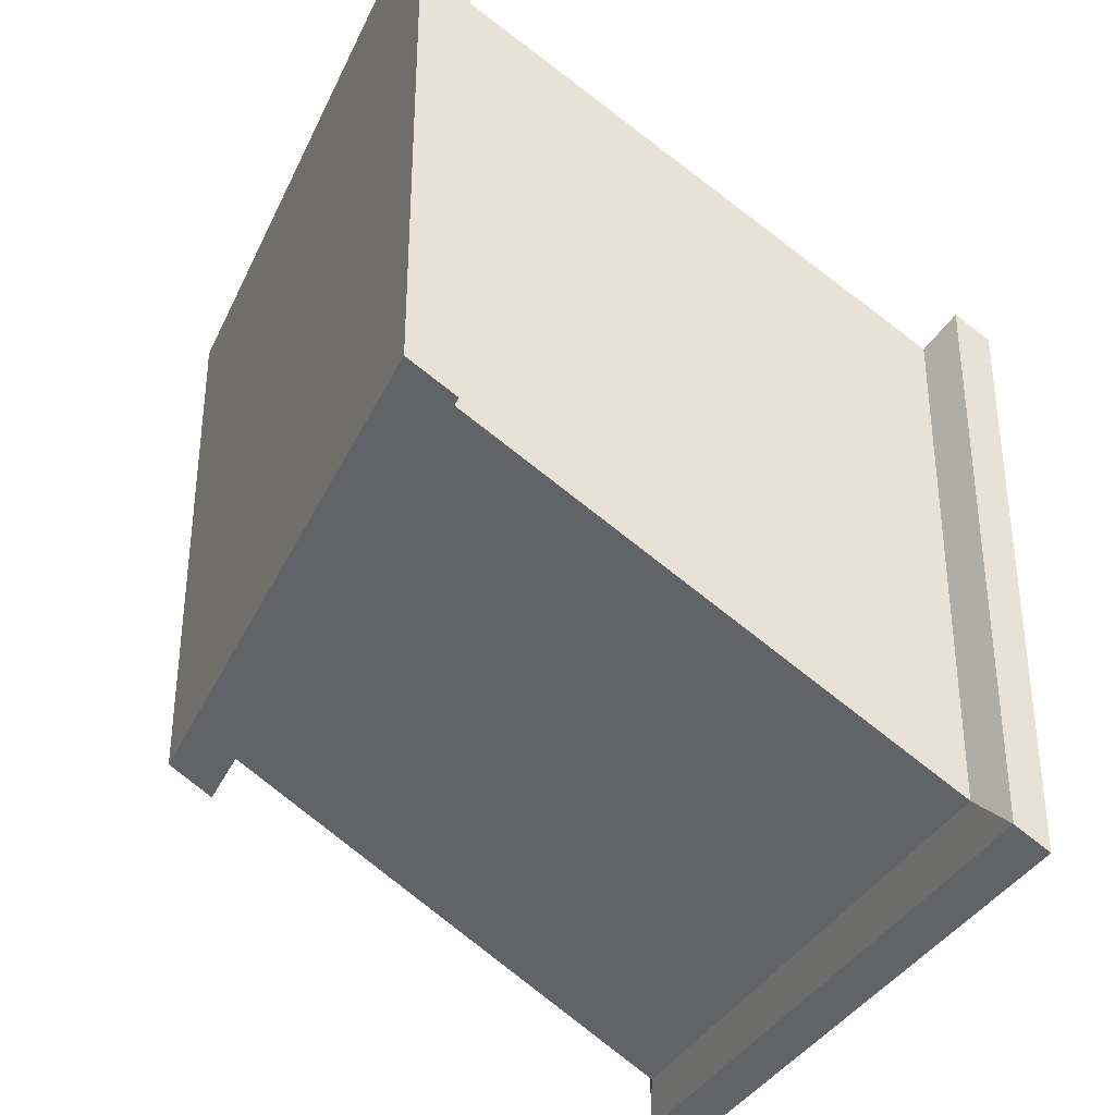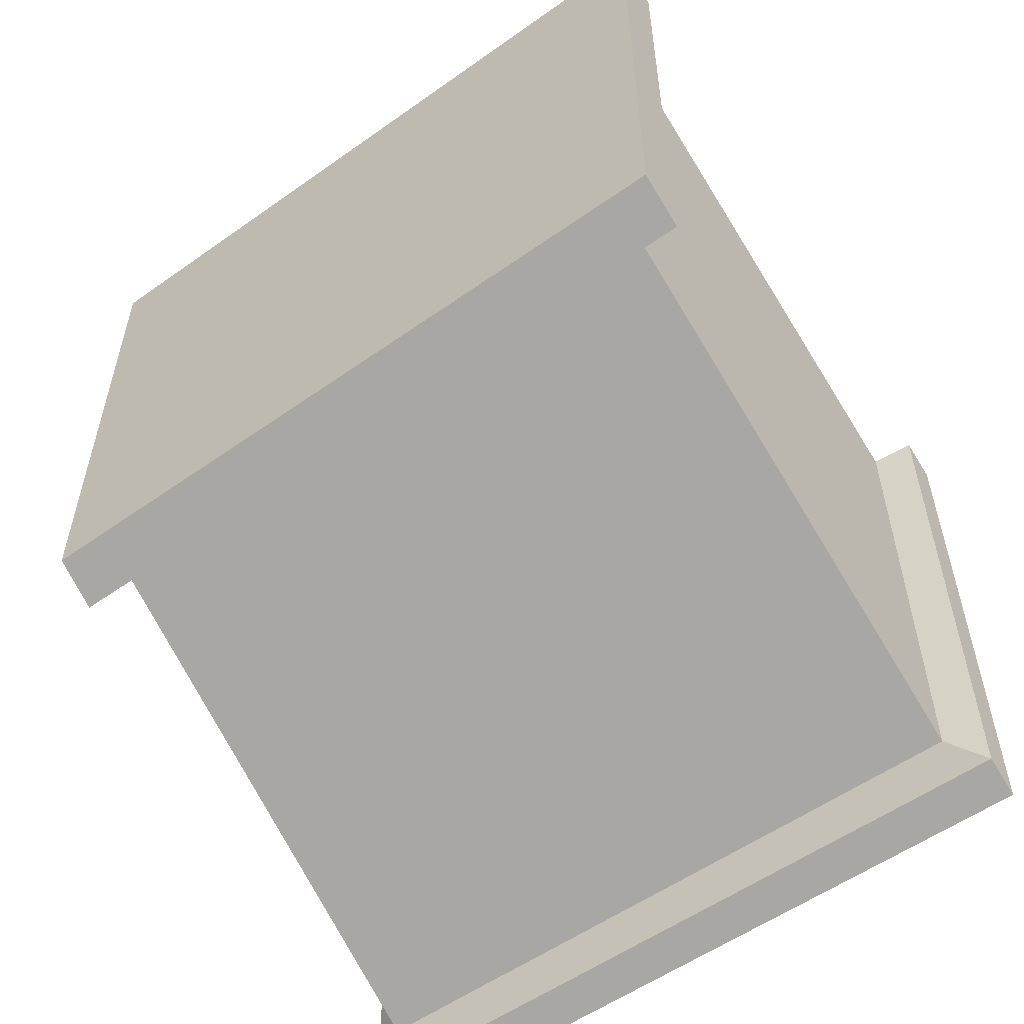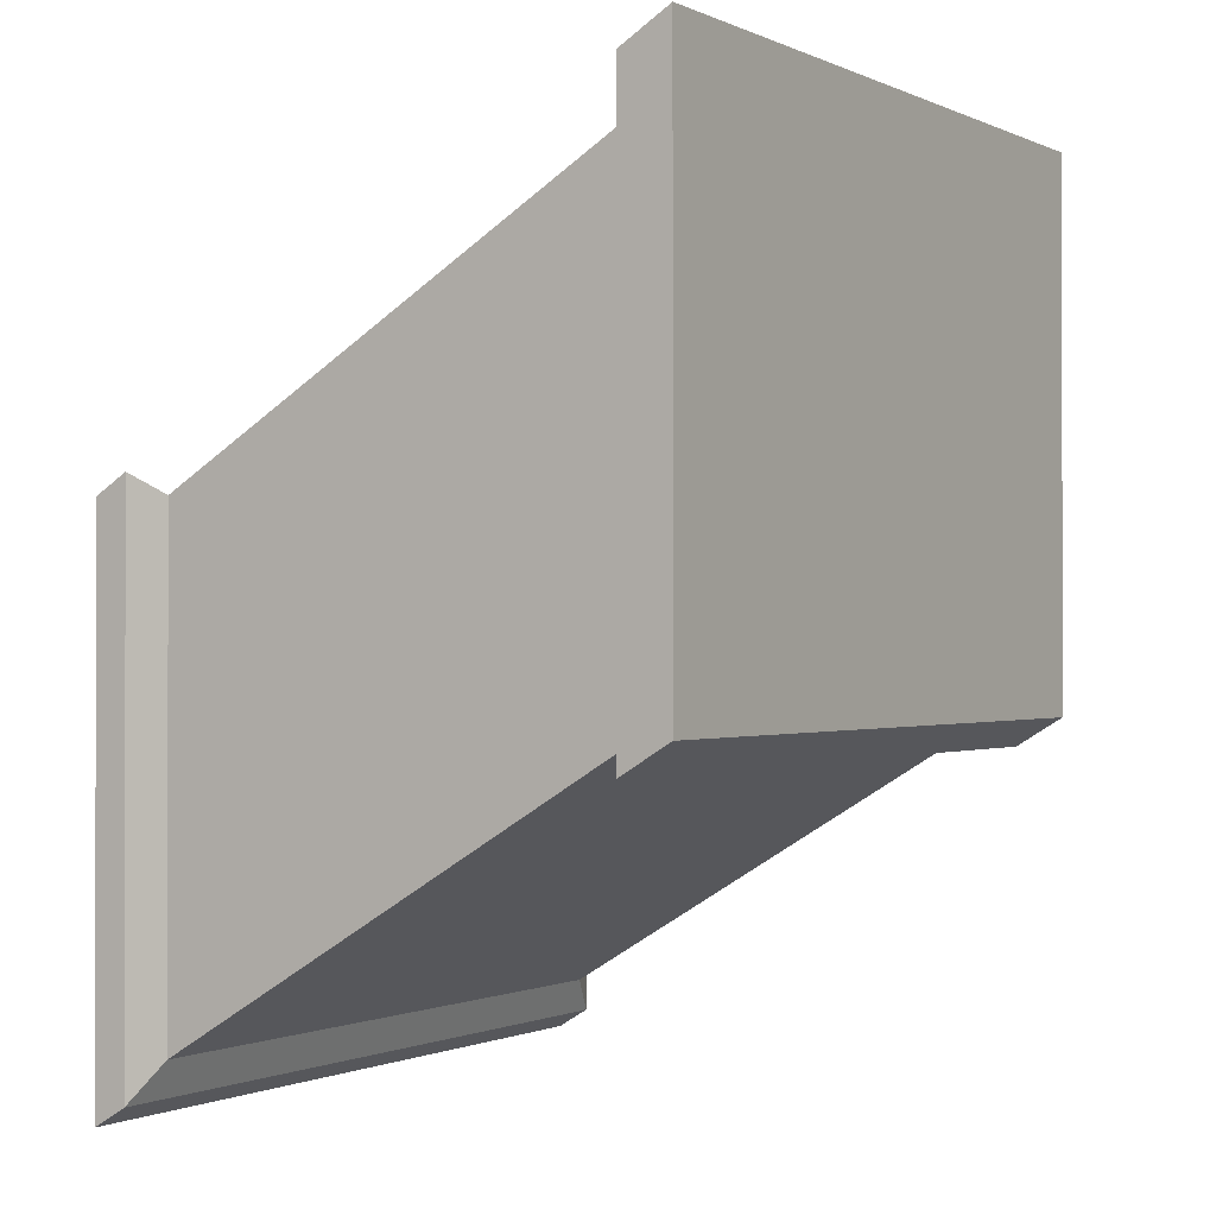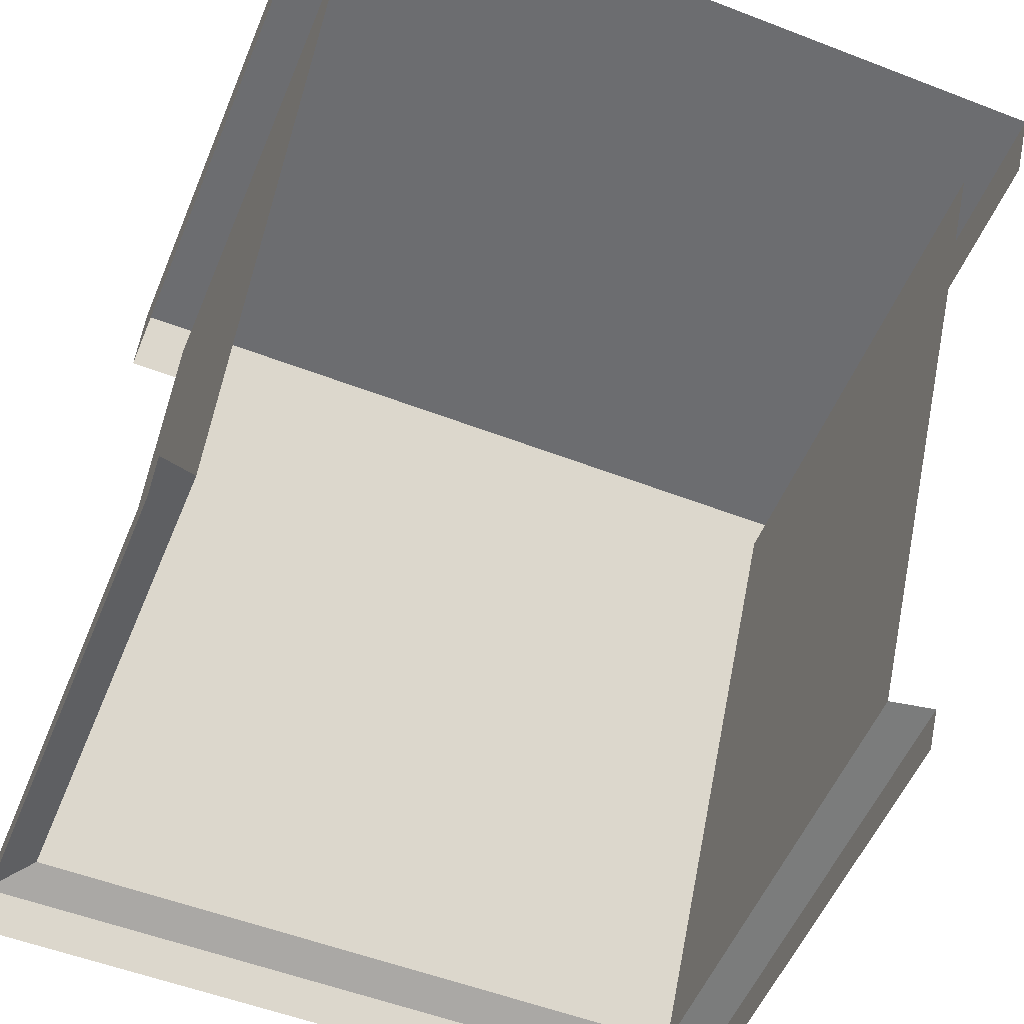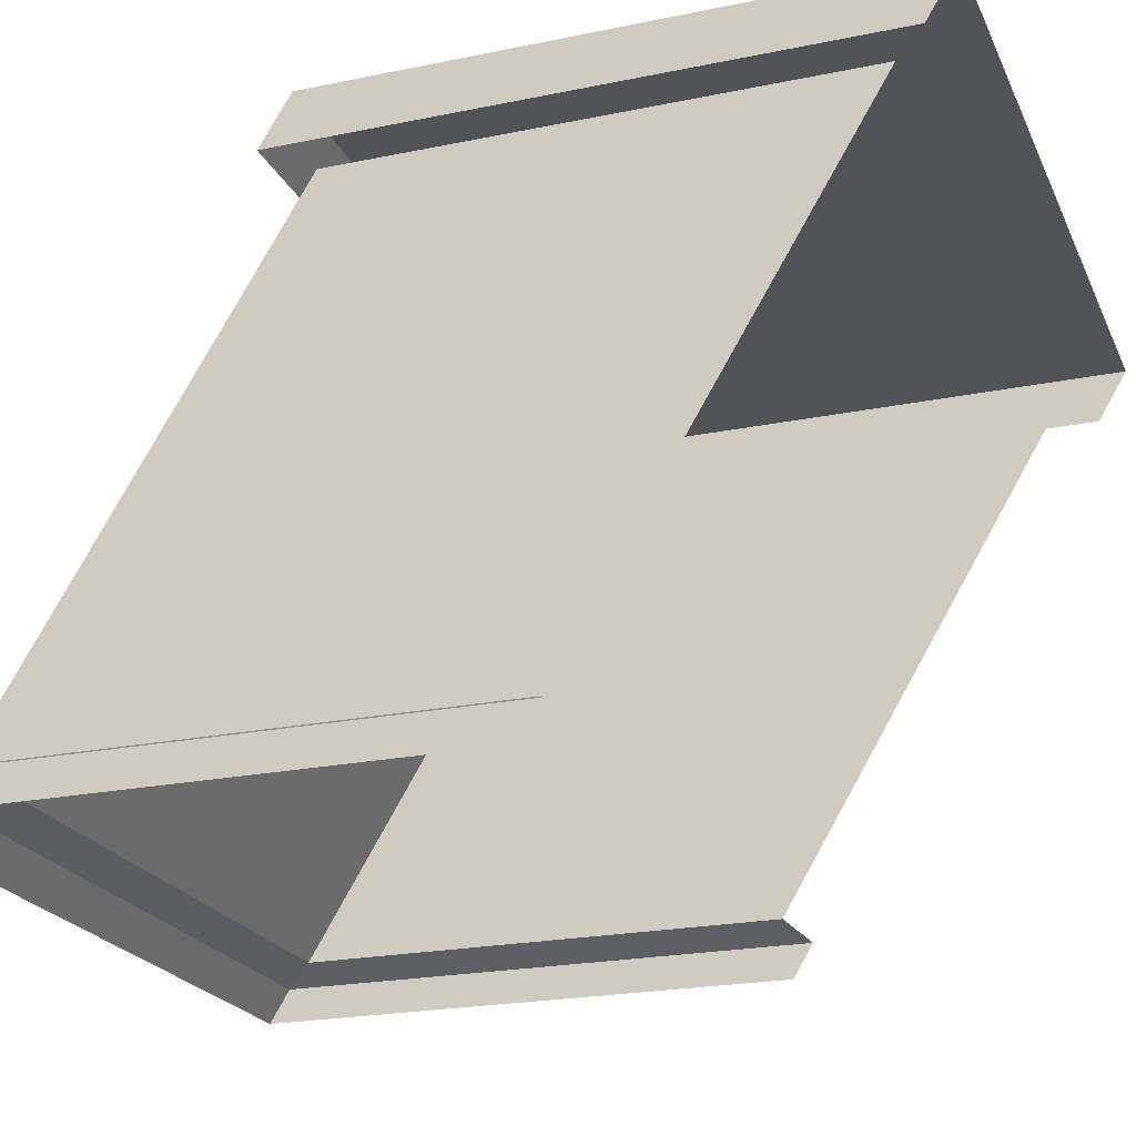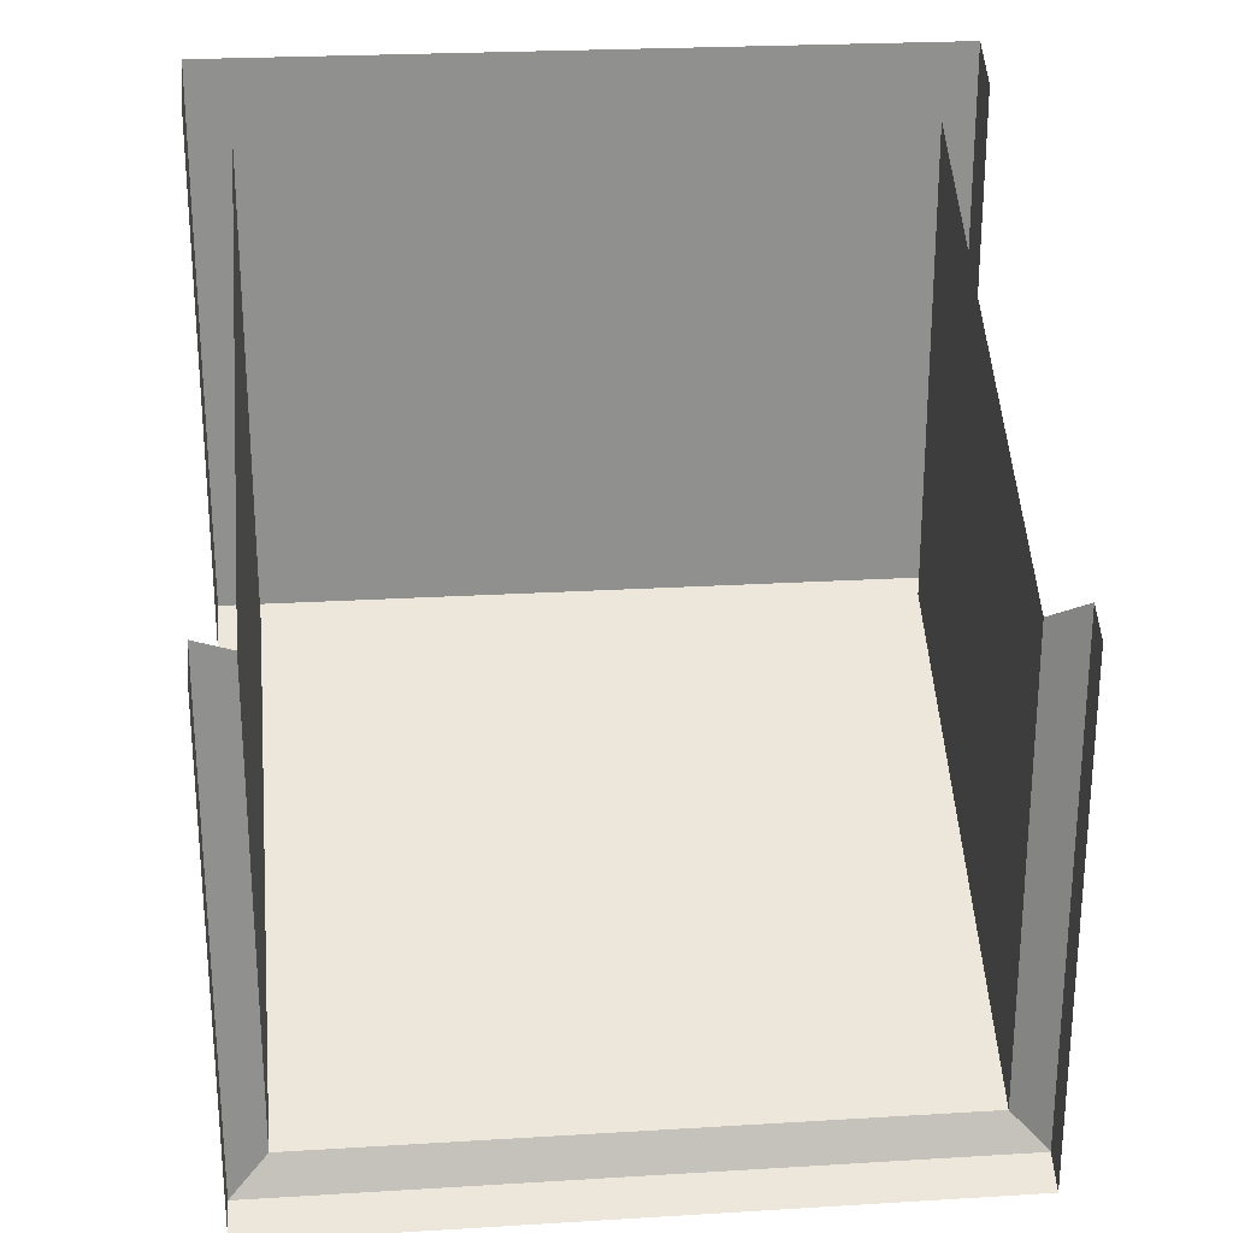
<metadata>
{"format":"obj","ext":"obj","renderer":"f3d","projection":"perspective","resolution":1024,"background":"white","views":[{"elev":-33.9,"azim":67.7,"up":"+Y"},{"elev":-55.7,"azim":36.7,"up":"+Y"},{"elev":-0.7,"azim":-58.0,"up":"+Y"},{"elev":-54.0,"azim":157.7,"up":"+Z"},{"elev":-22.2,"azim":109.7,"up":"+Z"},{"elev":24.8,"azim":174.4,"up":"+Y"}]}
</metadata>
<code>
v  -8.114 0.000298 22.27
v  15.23 0.000313 22.27
v  -8.114 17.23 22.27
v  15.23 17.23 22.27
v  16.18 -1.84 20.38
v  -9.072 -1.84 20.38
v  16.18 16.8 20.38
v  -9.072 16.8 20.38
v  17.87 -1.981 22.27
v  -10.76 -1.981 22.27
v  -10.76 19.21 22.27
v  17.87 19.21 22.27
v  -10.76 -3.114 20.38
v  17.87 -3.114 20.38
v  17.87 18.08 20.38
v  -10.76 18.08 20.38
v  16.18 -12.94 1.878
v  16.18 5.701 1.878
v  -9.072 5.701 1.878
v  -9.072 -12.94 1.878
v  -10.5 5.651 0.008965
v  -10.5 -15.14 0.008965
v  17.61 -15.14 0.008965
v  17.61 5.651 0.008965
v  17.61 -14.37 1.291
v  -10.5 -14.37 1.291
v  -10.5 6.42 1.291
v  17.61 6.42 1.291
g nightstand
f 1 2 4 3
f 23 25 26 22
f 24 28 25 23
f 22 26 27 21
f 9 10 13 14
f 12 9 14 15
f 10 11 16 13
f 2 1 10 9
f 1 3 11 10
f 3 4 12 11
f 4 2 9 12
f 5 6 20 17
f 7 5 17 18
f 6 8 19 20
f 17 20 26 25
f 20 19 27 26
f 18 17 25 28

</code>
